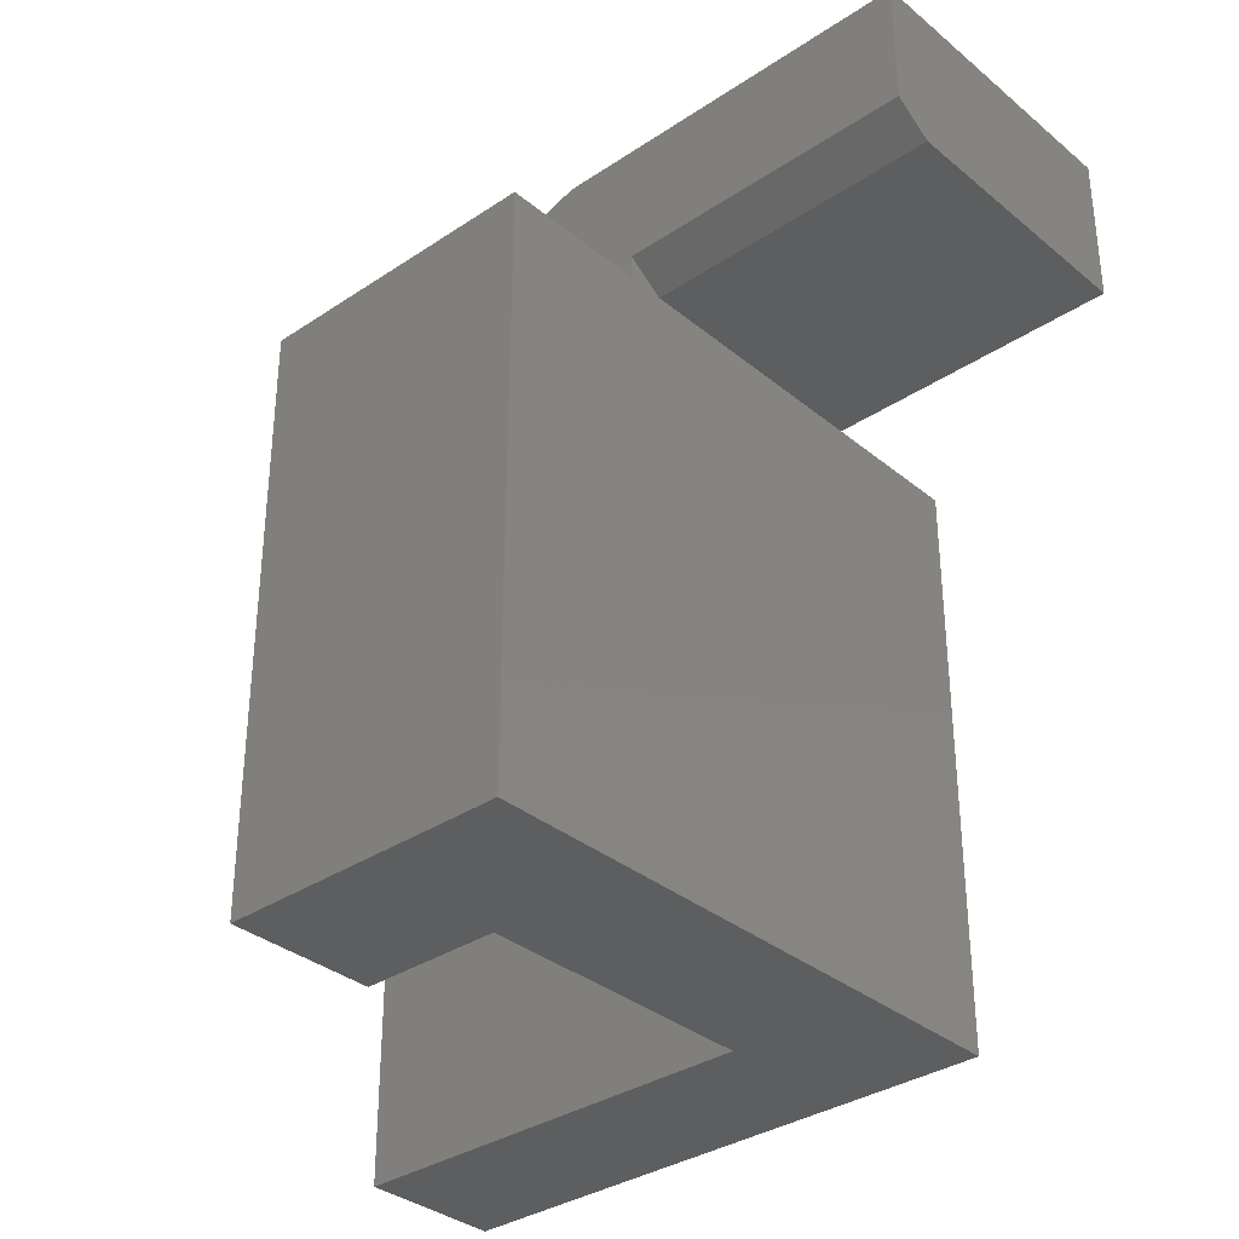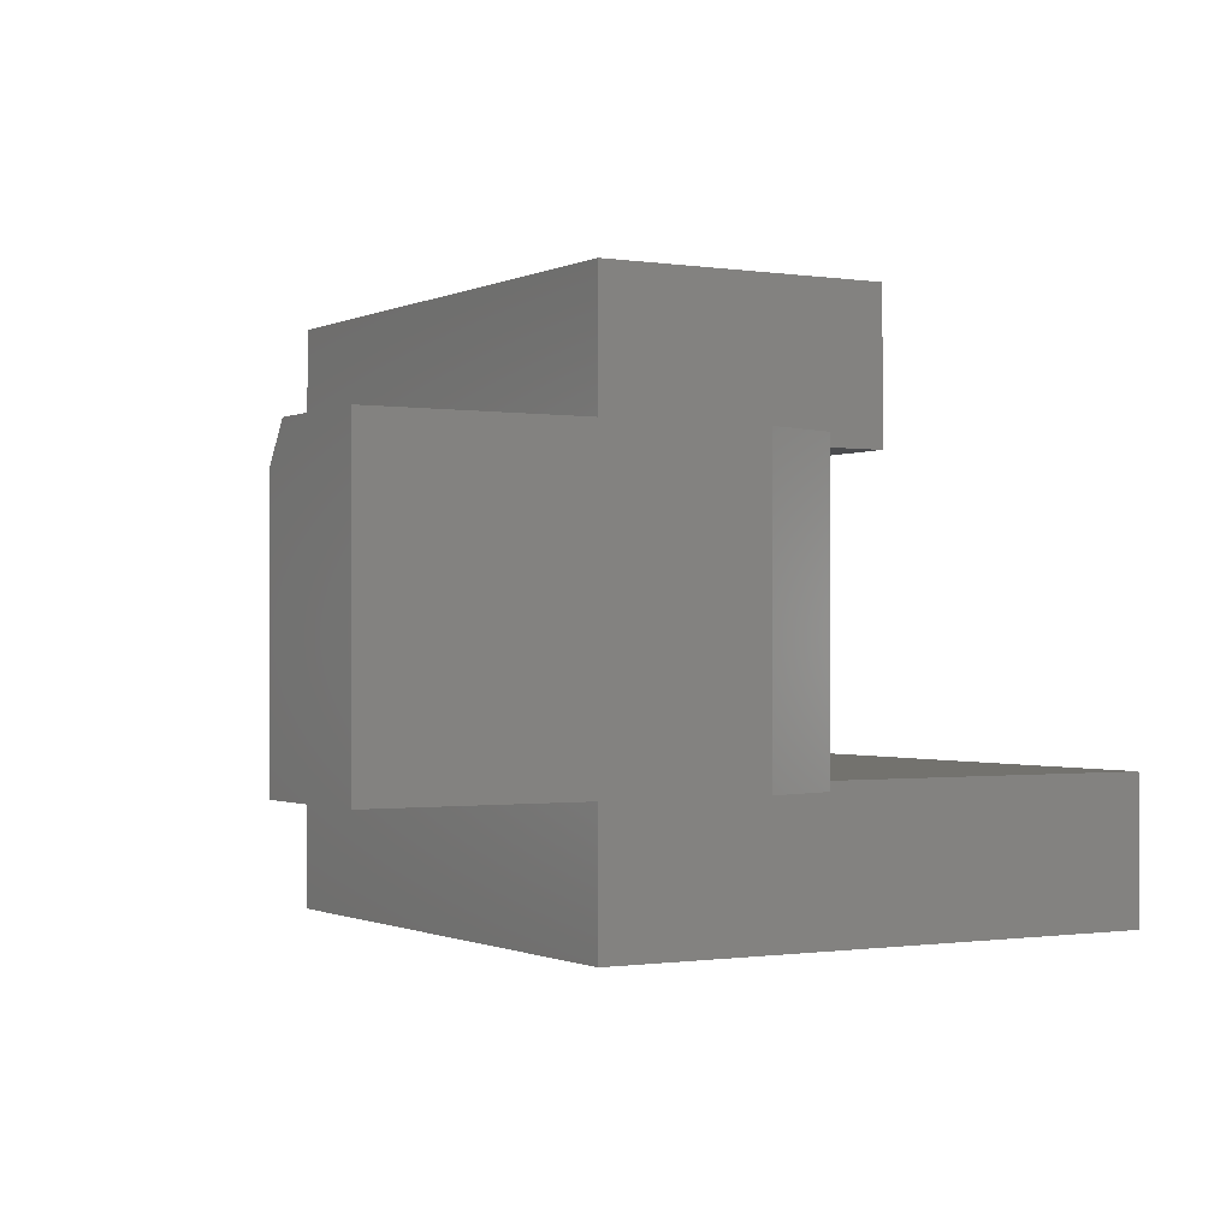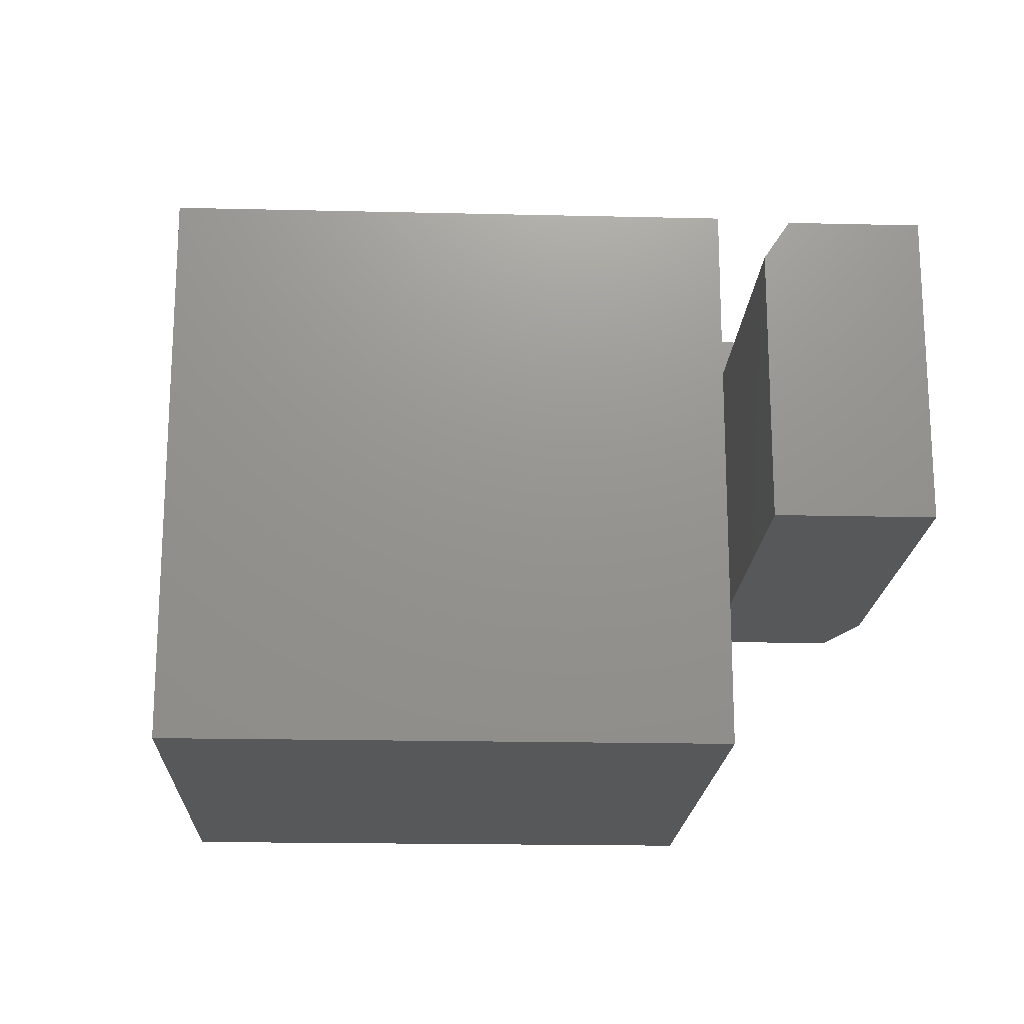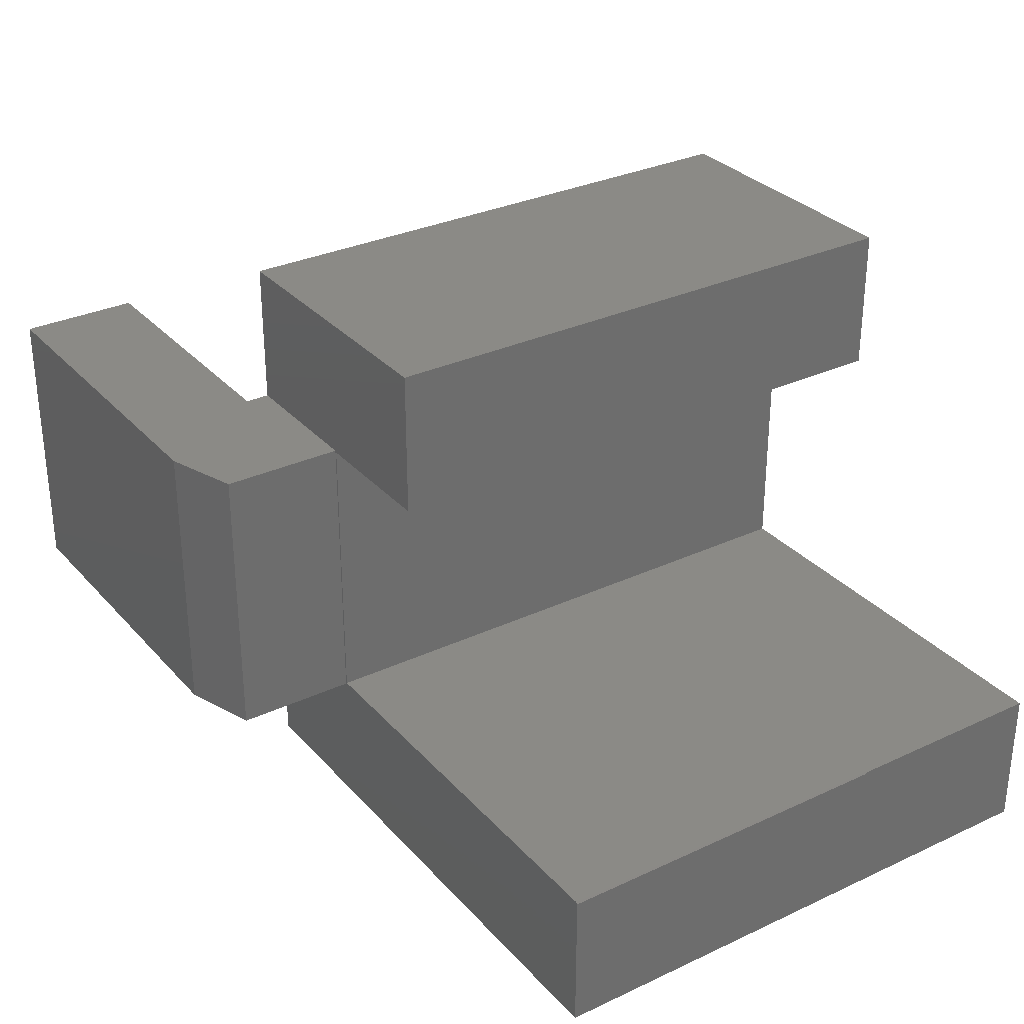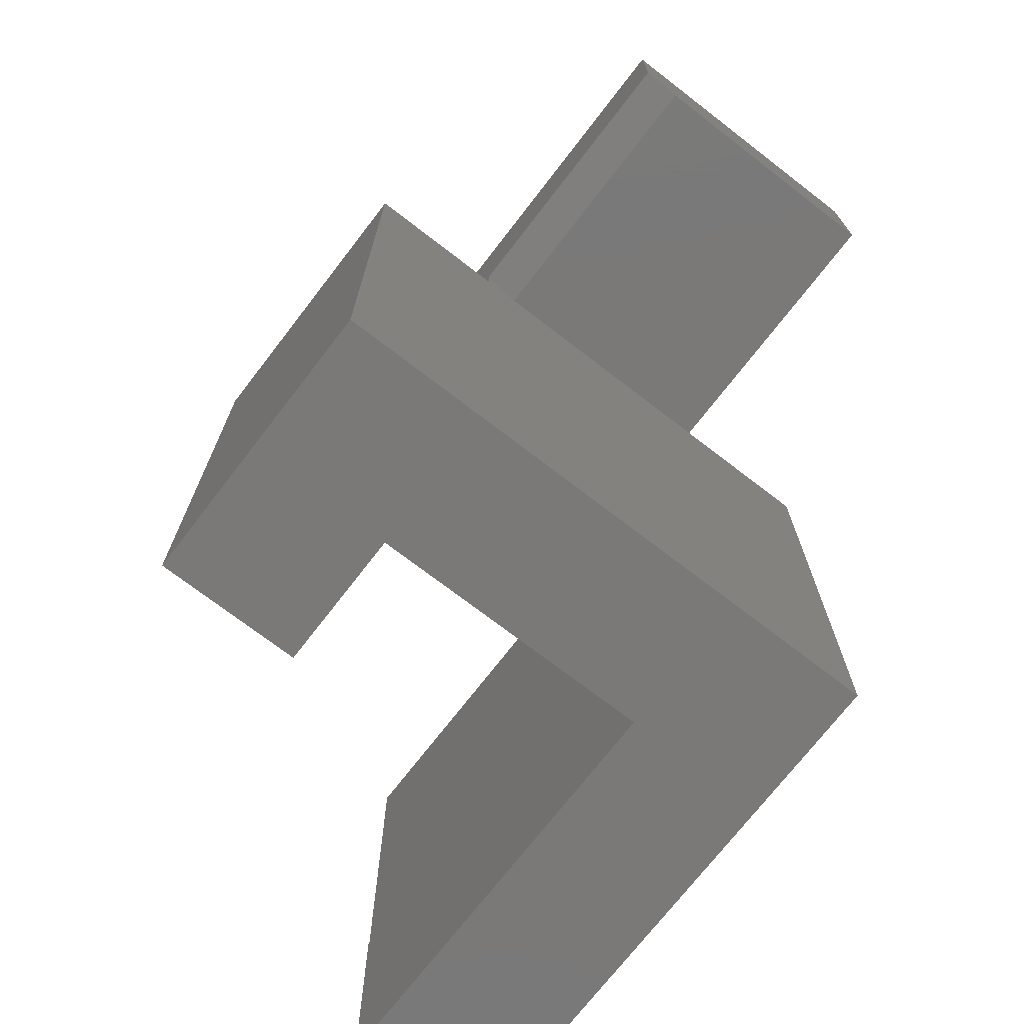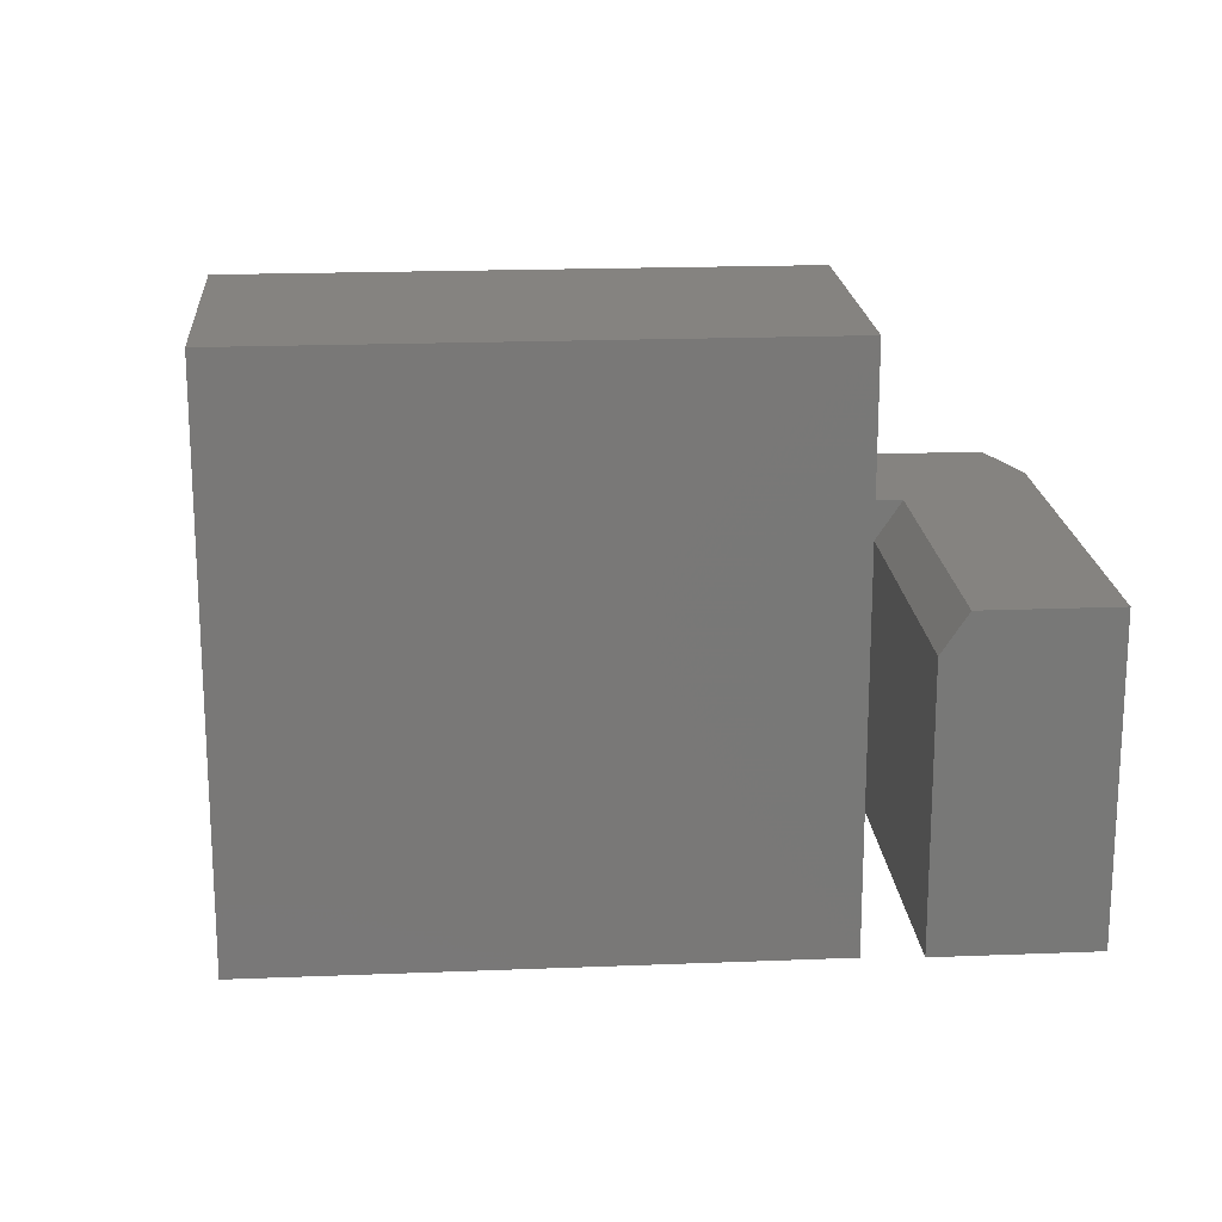
<metadata>
{"format":"stl","ext":"stl","renderer":"f3d","projection":"perspective","resolution":1024,"background":"white","views":[{"elev":-34.0,"azim":42.1,"up":"+Y"},{"elev":-0.7,"azim":149.4,"up":"+Z"},{"elev":-18.5,"azim":87.4,"up":"+Z"},{"elev":30.9,"azim":-123.8,"up":"+Z"},{"elev":-72.4,"azim":52.4,"up":"+Y"},{"elev":19.2,"azim":85.7,"up":"+Z"}]}
</metadata>
<code>
# stl→obj: 35 verts, 66 faces
v -0.75 -0.4688 0.1875
v -0.748 -0.4688 0.1895
v -0.75 0 0.1875
v -0.748 2.191e-19 0.1895
v -0.75 -0.4688 0.1895
v -0.75 -0.75 0.1895
v -0.1895 6.223e-17 0.1895
v -0.1895 -0.75 0.1895
v -0.75 -0.75 0
v -0.75 0 0
v -0.1875 2.296e-17 0.5625
v -0.1895 6.223e-17 0.5605
v -0.3711 4.207e-17 0.5605
v -0.3711 4.207e-17 0.75
v 4.592e-17 8.327e-17 0.75
v 3.444e-17 8.327e-17 0.5625
v -0.1875 0 0.1875
v 0 0 0.1875
v 0 8.327e-17 -4.592e-17
v -0.09375 0.1895 0.5625
v -0.1875 0.1582 0.5625
v 0.375 0.03125 0.5625
v 0.375 0.1895 0.5625
v 3.097e-17 0.03125 0.5625
v 0.375 0 0.1875
v 0.375 0.1895 0.1875
v 0.375 2.009e-17 0.5156
v 3.157e-17 8.327e-17 0.5156
v 1.569e-16 -0.75 0.75
v 1.11e-16 -0.75 -4.592e-17
v -0.1875 0.1582 0.1875
v -0.09375 0.1895 0.1875
v -0.3711 -0.75 0.75
v -0.3711 -0.75 0.5605
v -0.1895 -0.75 0.5605
f 1 2 3
f 3 2 4
f 2 1 5
f 6 2 5
f 7 4 8
f 8 4 2
f 8 2 6
f 9 6 5
f 9 5 1
f 9 1 3
f 9 3 10
f 4 7 3
f 11 7 12
f 11 12 13
f 11 13 14
f 11 14 15
f 11 15 16
f 17 18 19
f 17 19 10
f 17 10 3
f 17 3 7
f 17 7 11
f 11 20 21
f 22 23 24
f 24 23 20
f 24 20 16
f 16 20 11
f 25 26 27
f 27 26 23
f 27 23 22
f 28 18 27
f 27 18 25
f 28 24 16
f 29 30 19
f 29 19 18
f 29 18 28
f 29 28 16
f 29 16 15
f 17 11 31
f 31 11 21
f 22 24 27
f 27 24 28
f 32 20 26
f 26 20 23
f 26 25 32
f 32 25 18
f 32 18 31
f 31 18 17
f 32 31 20
f 20 31 21
f 33 34 29
f 29 34 35
f 29 35 30
f 30 35 8
f 30 8 9
f 9 8 6
f 12 7 35
f 35 7 8
f 13 12 34
f 34 12 35
f 14 13 33
f 33 13 34
f 15 14 29
f 29 14 33
f 10 19 9
f 9 19 30

</code>
